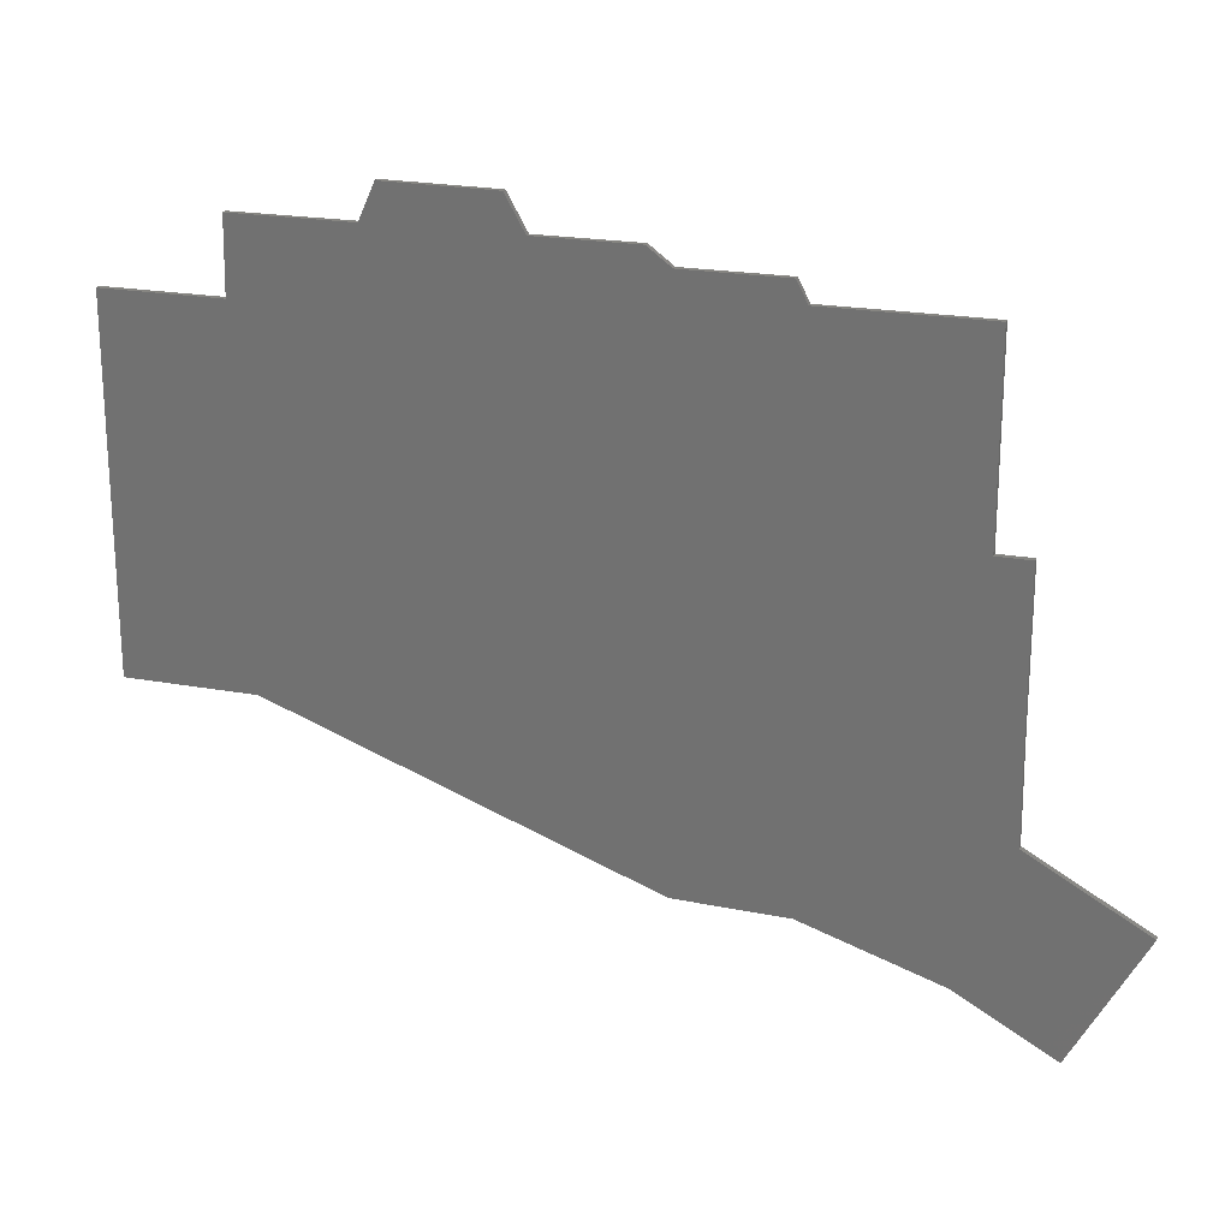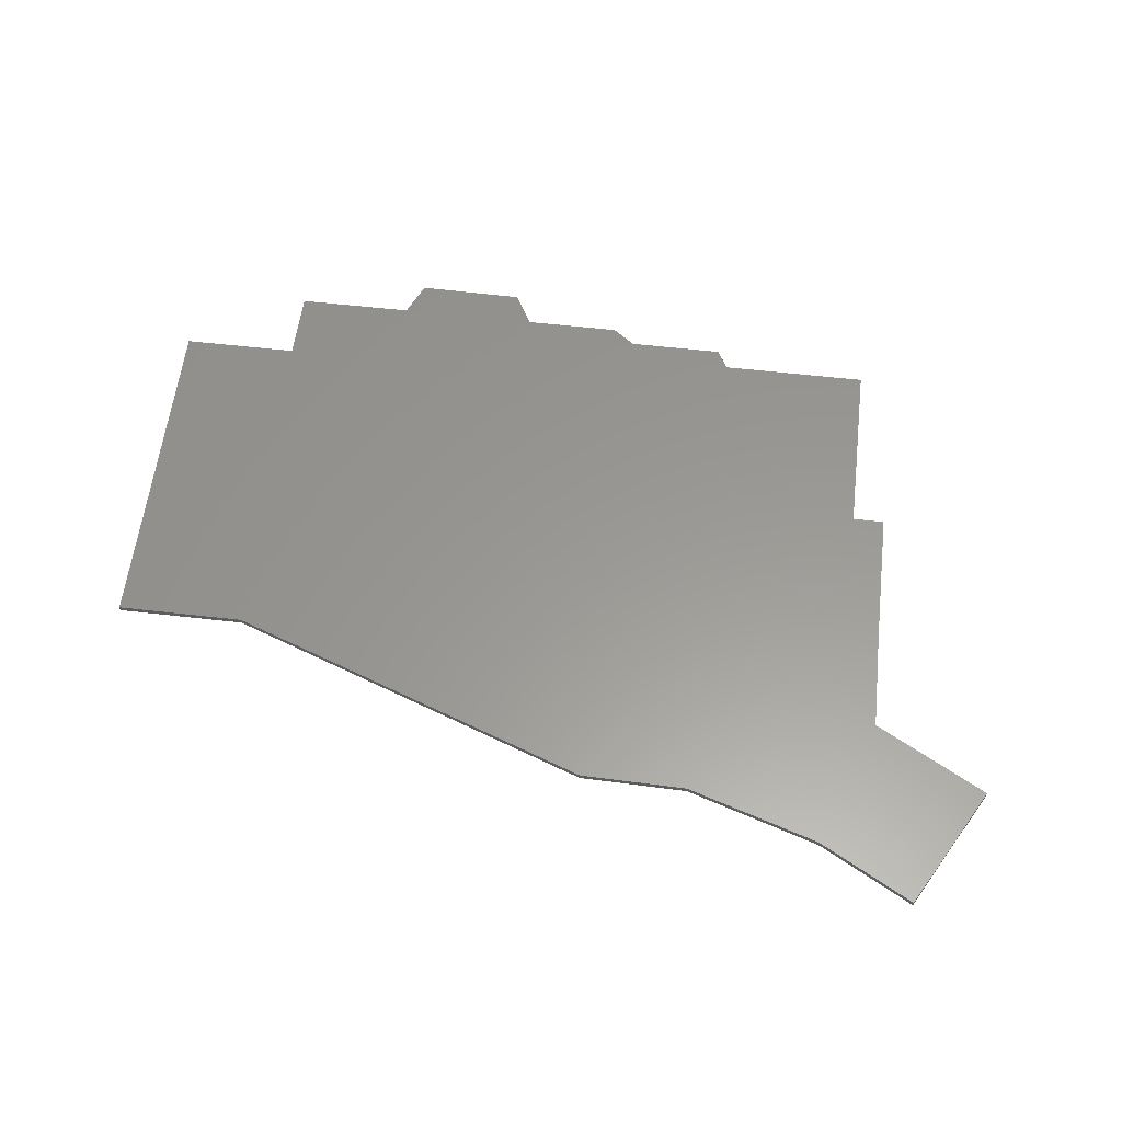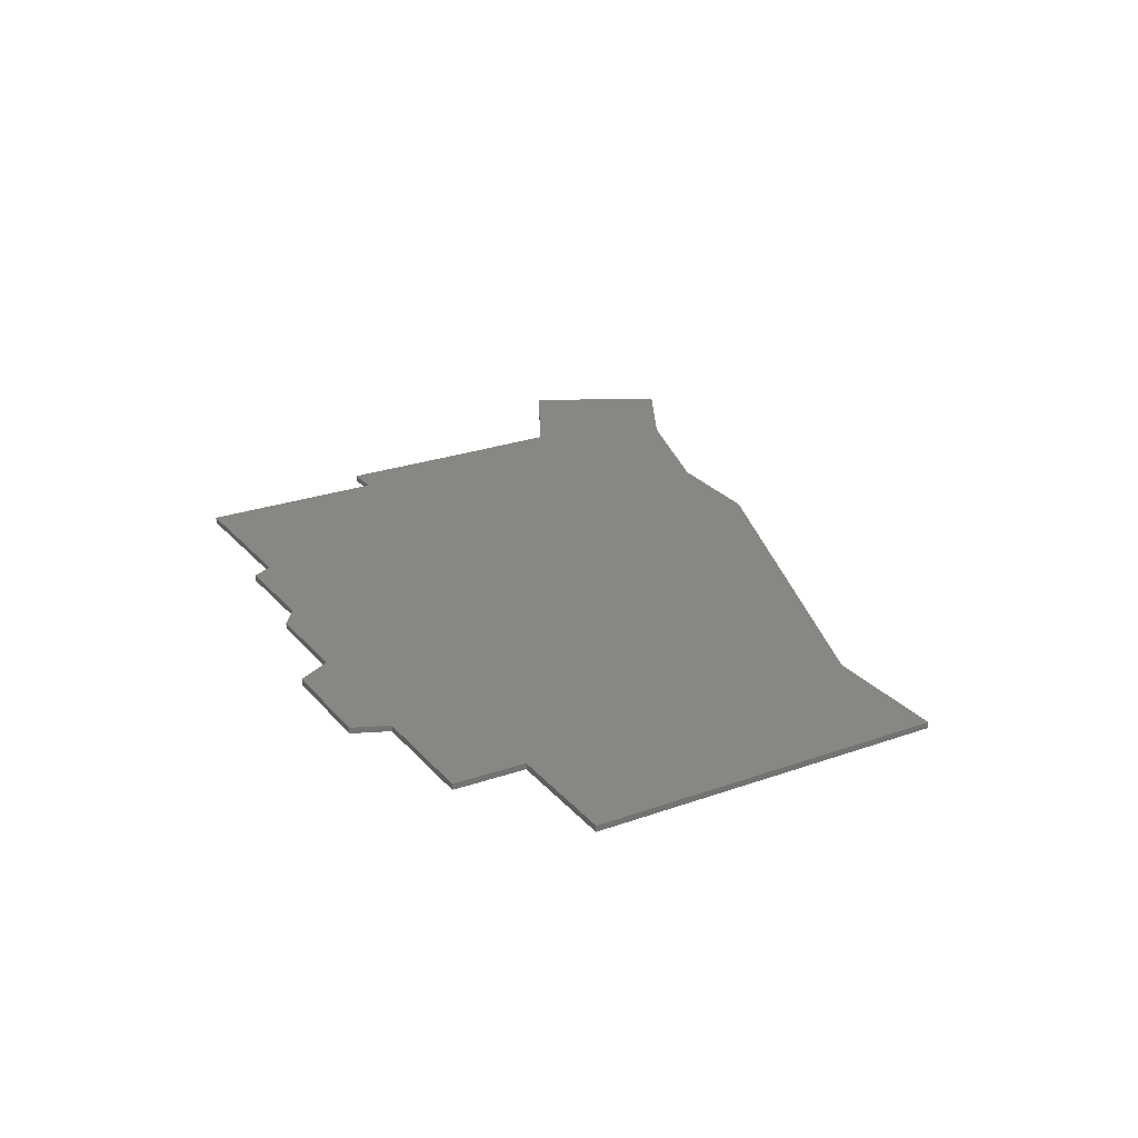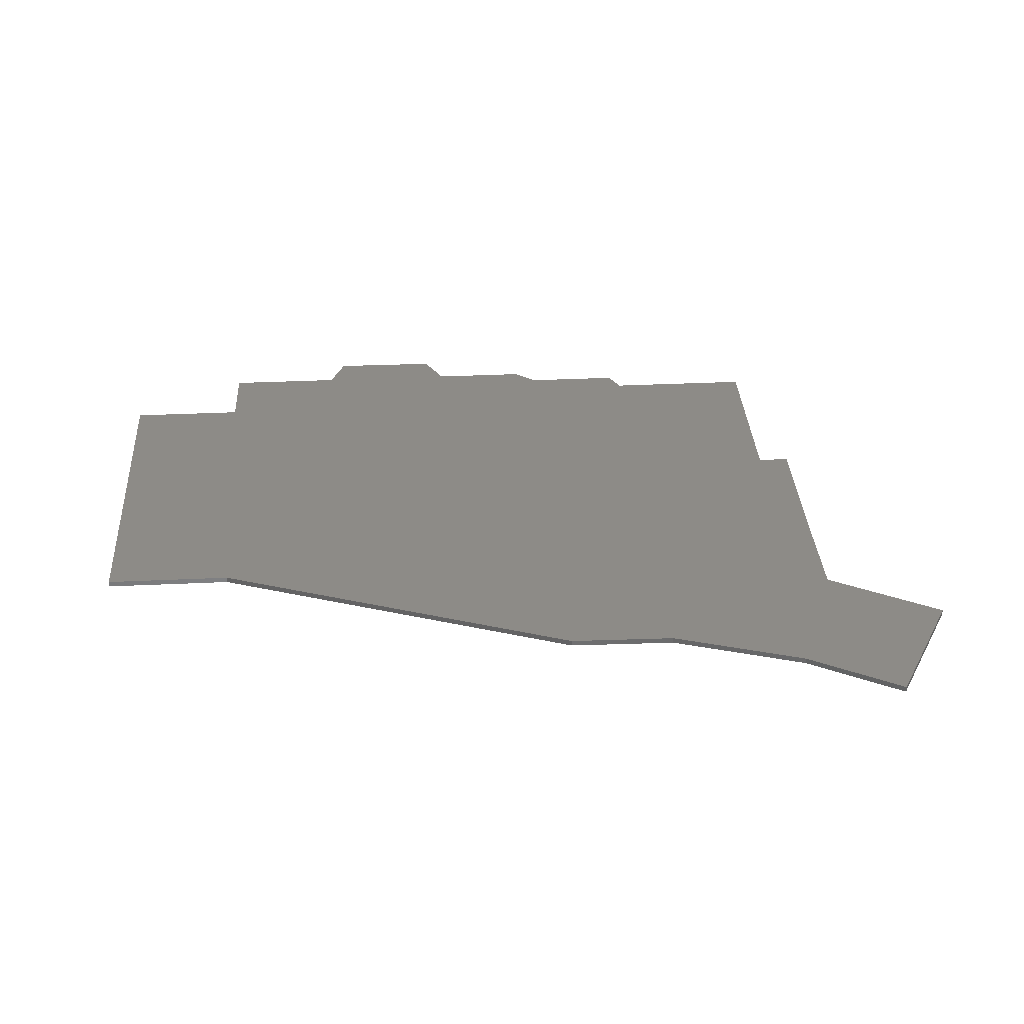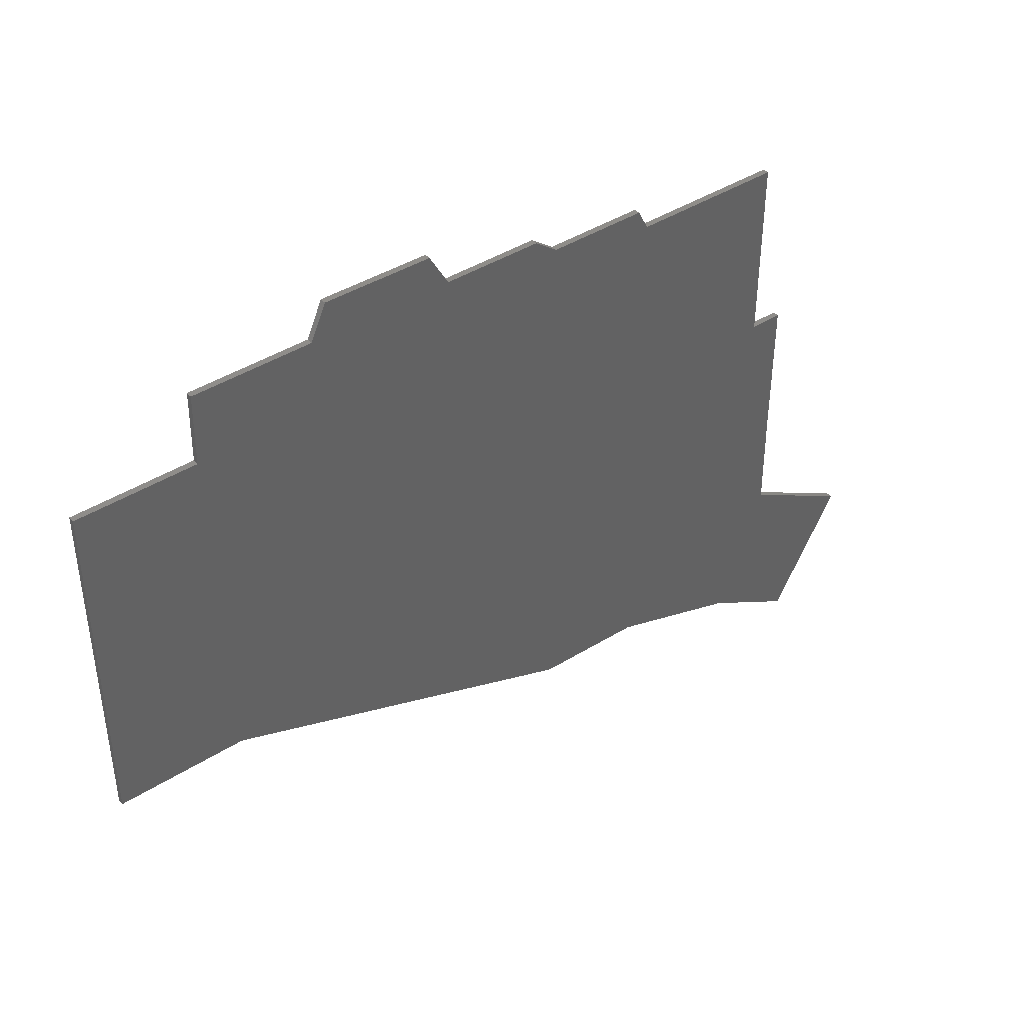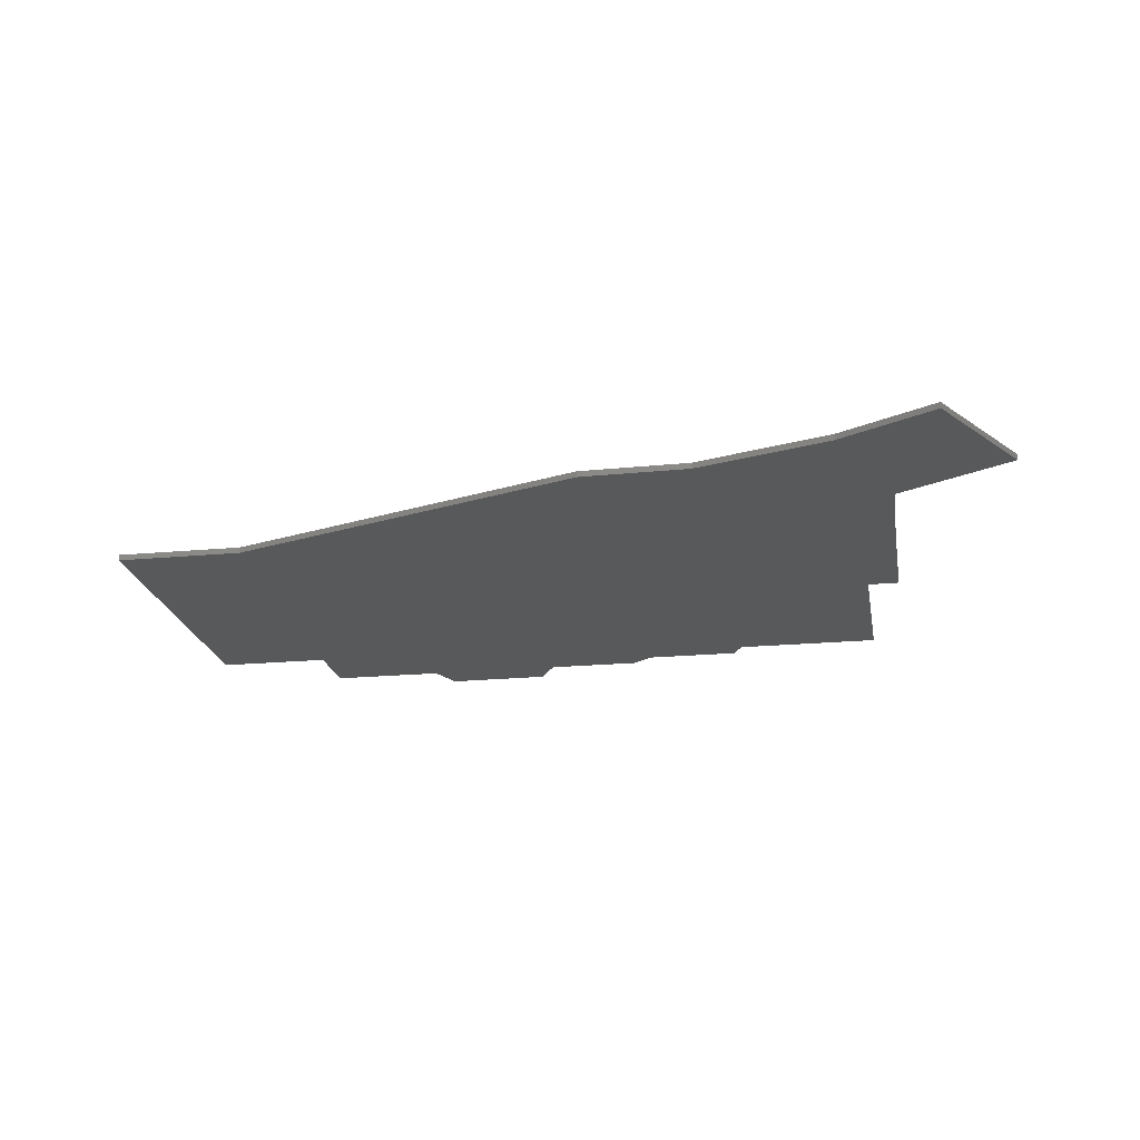
<metadata>
{"format":"stl","ext":"stl","renderer":"f3d","projection":"perspective","resolution":1024,"background":"white","views":[{"elev":21.2,"azim":18.3,"up":"+Y"},{"elev":59.1,"azim":6.7,"up":"+Z"},{"elev":24.9,"azim":-120.2,"up":"+Z"},{"elev":34.7,"azim":-3.6,"up":"+Z"},{"elev":41.8,"azim":-37.4,"up":"+Y"},{"elev":-20.8,"azim":9.5,"up":"+Z"}]}
</metadata>
<code>
# stl→obj: 64 verts, 124 faces
v 49.6 65.87 0
v 52.8 60.2 0
v 29 60.2 0
v 31.6 66.04 0
v 69 60.2 0
v 72.8 57.37 0
v 9.153 57.37 0
v 9.2 60.2 0
v 89 57.37 0
v 90.8 53.97 0
v 9.096 53.97 0
v 116 53.97 0
v 116 48.2 0
v 9 48.2 0
v 116 23.07 0
v -10.8 23.07 0
v -10.8 48.2 0
v 121.4 23.07 0
v 121.4 -1.033 0
v -10.8 -1.033 0
v 121.5 -10.2 0
v 10.8 -10.2 0
v -10.8 -10.2 0
v 121.6 -17.75 0
v 31.45 -17.75 0
v 140.5 -28.22 0
v 137.7 -33.19 0
v 90.82 -33.19 0
v 72.82 -32.87 0
v 133.8 -40.31 0
v 113.2 -40.31 0
v 128.9 -49.04 0
v 133.8 -40.31 1
v 113.2 -40.31 1
v 128.9 -49.04 1
v 137.7 -33.19 1
v 90.82 -33.19 1
v 140.5 -28.22 1
v 121.6 -17.75 1
v 31.45 -17.75 1
v 72.82 -32.87 1
v 121.5 -10.2 1
v 10.8 -10.2 1
v 121.4 -1.033 1
v -10.8 -1.033 1
v -10.8 -10.2 1
v 121.4 23.07 1
v 116 23.07 1
v -10.8 23.07 1
v 116 48.2 1
v 9 48.2 1
v -10.8 48.2 1
v 116 53.97 1
v 90.8 53.97 1
v 9.096 53.97 1
v 89 57.37 1
v 72.8 57.37 1
v 9.153 57.37 1
v 69 60.2 1
v 52.8 60.2 1
v 29 60.2 1
v 9.2 60.2 1
v 49.6 65.87 1
v 31.6 66.04 1
f 1 2 3
f 1 3 4
f 3 2 5
f 3 5 6
f 3 6 7
f 3 7 8
f 6 9 10
f 6 10 11
f 6 11 7
f 10 12 13
f 10 13 14
f 10 14 11
f 14 13 15
f 14 15 16
f 14 16 17
f 15 18 19
f 15 19 20
f 15 20 16
f 19 21 22
f 19 22 23
f 19 23 20
f 21 24 25
f 21 25 22
f 24 26 27
f 24 27 28
f 24 28 29
f 24 29 25
f 27 30 31
f 27 31 28
f 30 32 31
f 33 34 35
f 33 36 37
f 33 37 34
f 36 38 39
f 36 39 40
f 36 40 41
f 36 41 37
f 39 42 43
f 39 43 40
f 43 42 44
f 43 44 45
f 43 45 46
f 44 47 48
f 44 48 49
f 44 49 45
f 48 50 51
f 48 51 52
f 48 52 49
f 50 53 54
f 50 54 55
f 50 55 51
f 54 56 57
f 54 57 58
f 54 58 55
f 57 59 60
f 57 60 61
f 57 61 62
f 57 62 58
f 60 63 64
f 60 64 61
f 38 36 33
f 38 33 35
f 38 35 32
f 38 32 30
f 38 30 27
f 38 27 26
f 39 38 26
f 39 26 24
f 44 42 39
f 44 39 24
f 44 24 21
f 44 21 19
f 18 47 44
f 18 44 19
f 47 18 15
f 47 15 48
f 13 12 53
f 13 53 50
f 13 50 48
f 13 48 15
f 53 12 10
f 53 10 54
f 56 54 10
f 56 10 9
f 56 9 6
f 56 6 57
f 59 57 6
f 59 6 5
f 61 3 8
f 61 8 62
f 59 5 2
f 59 2 60
f 63 60 2
f 63 2 1
f 64 63 1
f 64 1 4
f 61 64 4
f 61 4 3
f 51 55 58
f 51 58 62
f 51 62 8
f 51 8 7
f 51 7 11
f 51 11 14
f 51 14 17
f 51 17 52
f 45 49 52
f 45 52 17
f 45 17 16
f 45 16 20
f 45 20 23
f 45 23 46
f 22 43 46
f 22 46 23
f 41 40 43
f 41 43 22
f 41 22 25
f 41 25 29
f 37 41 29
f 37 29 28
f 34 37 28
f 34 28 31
f 35 34 31
f 35 31 32

</code>
